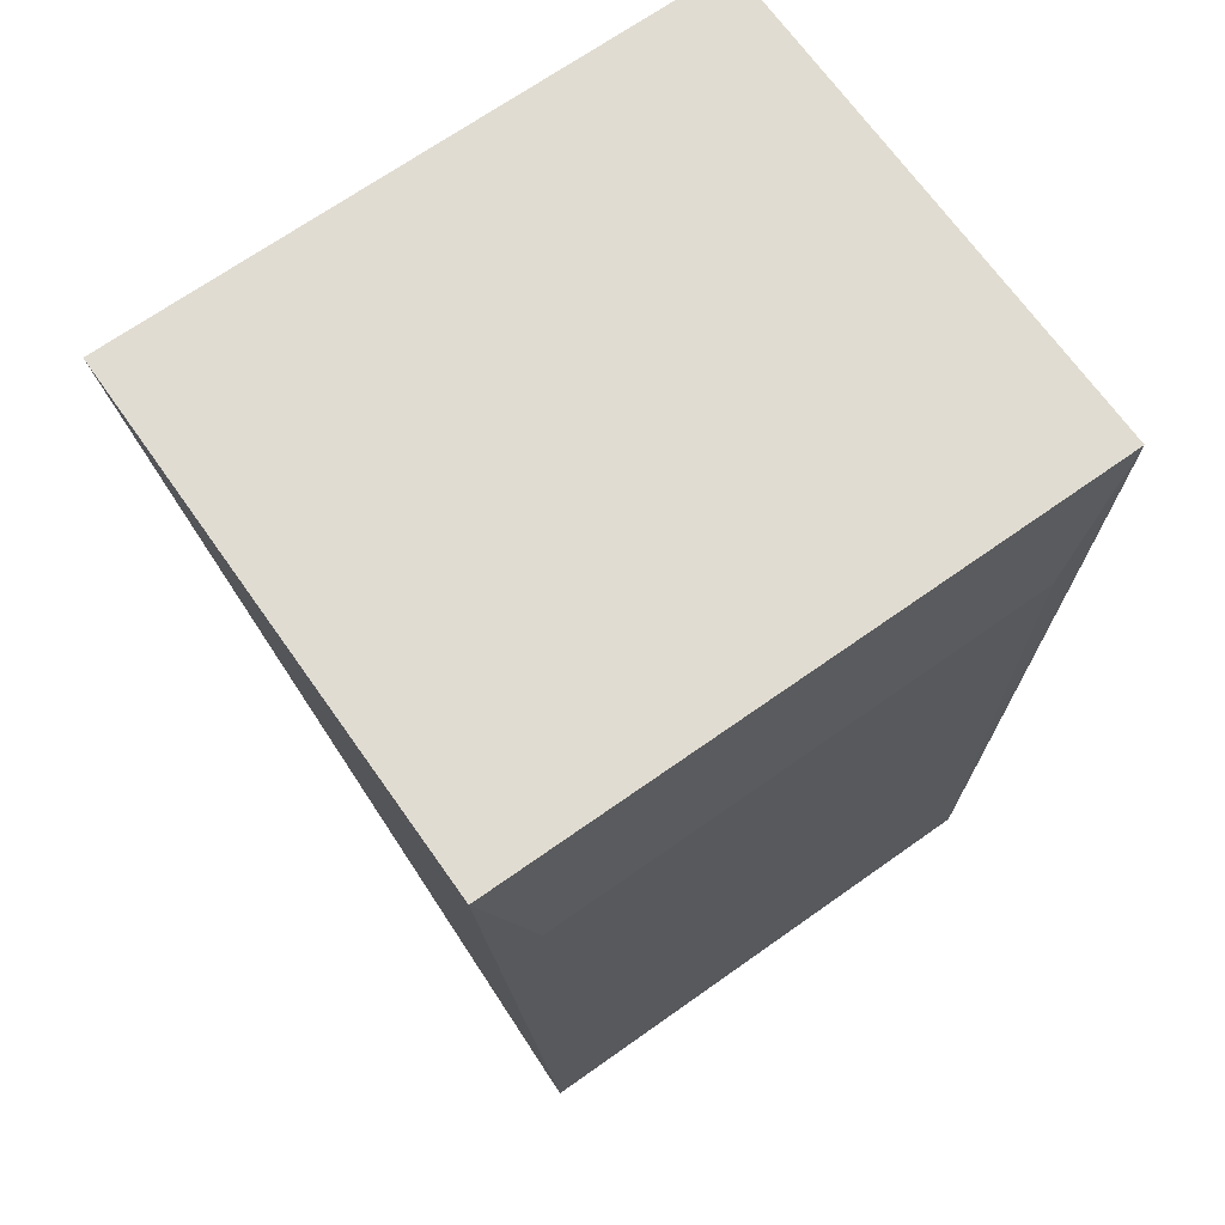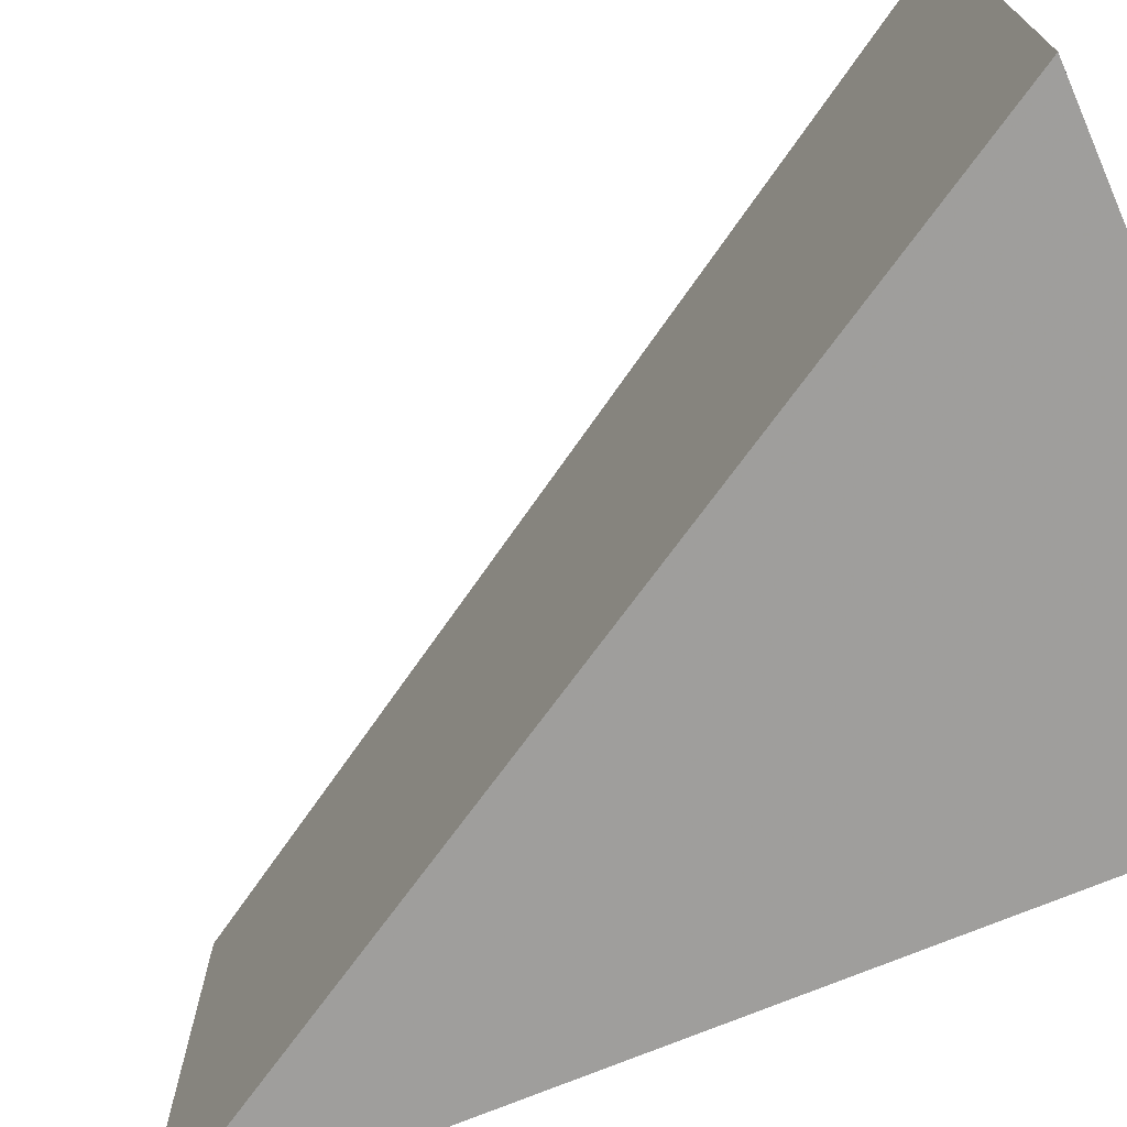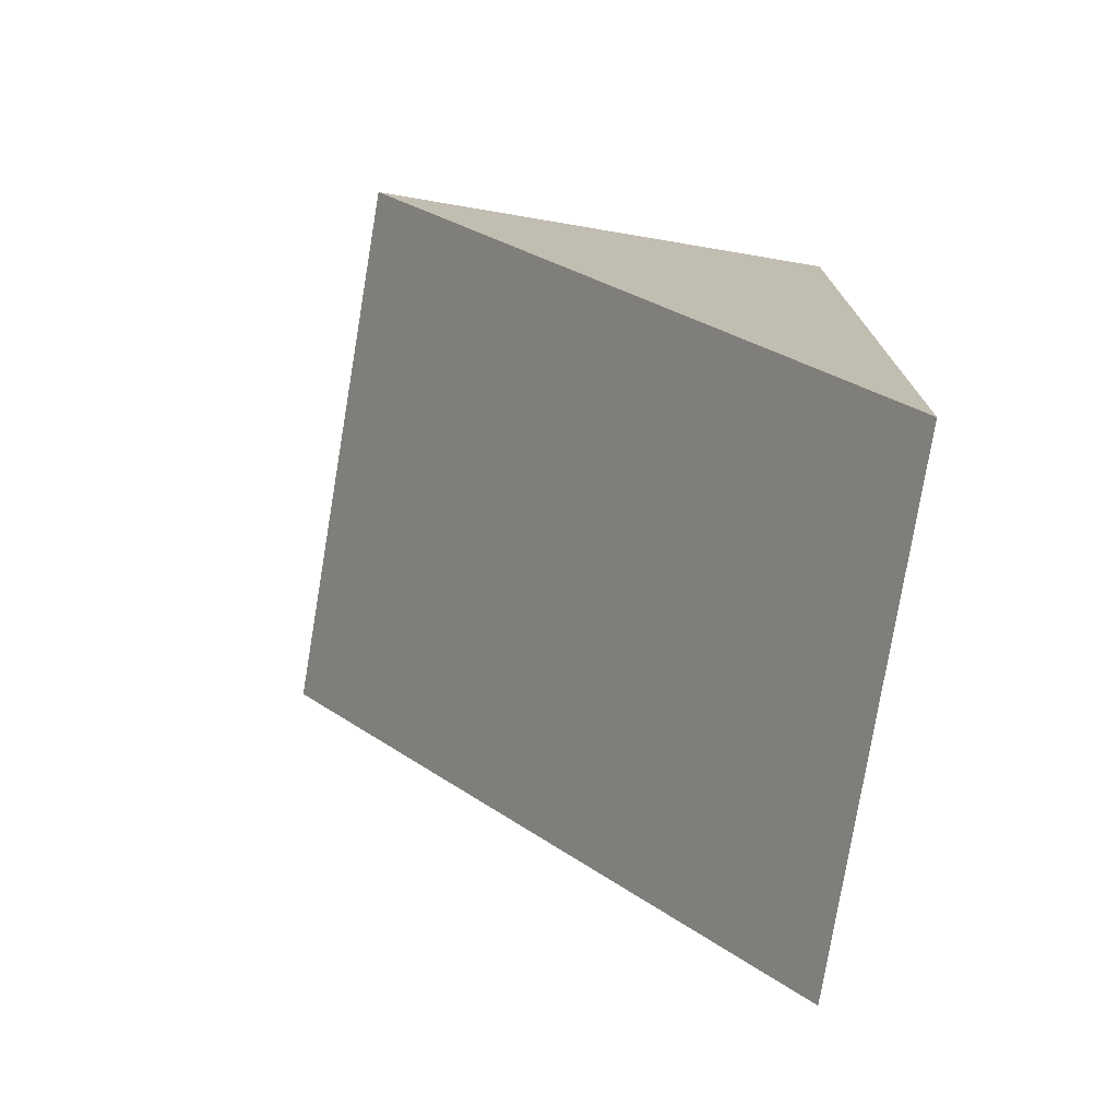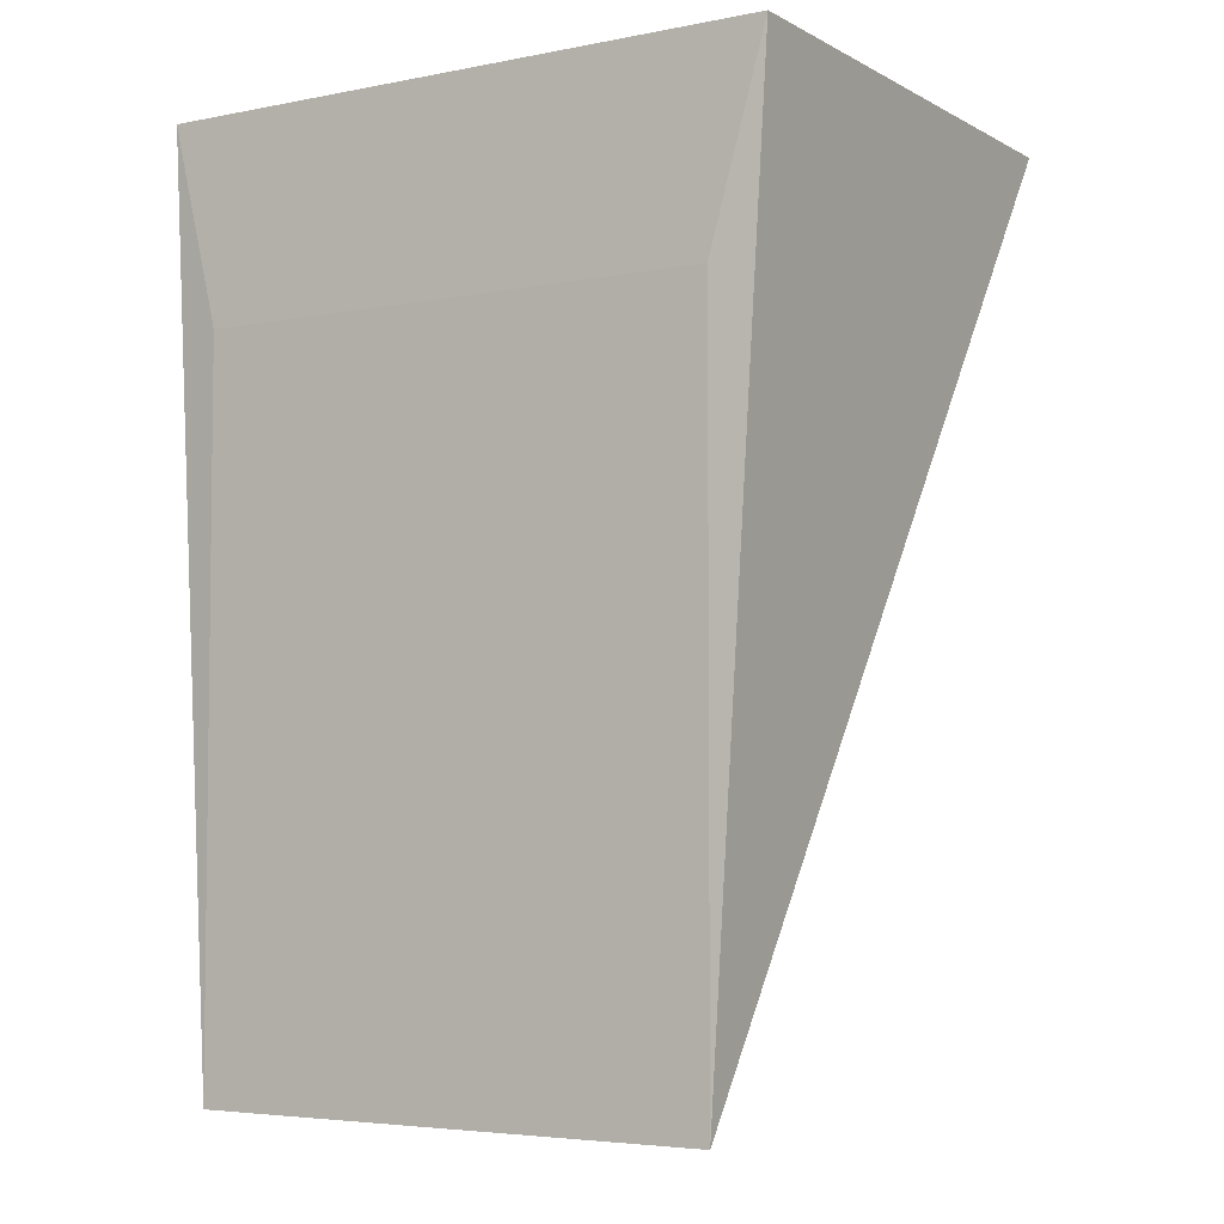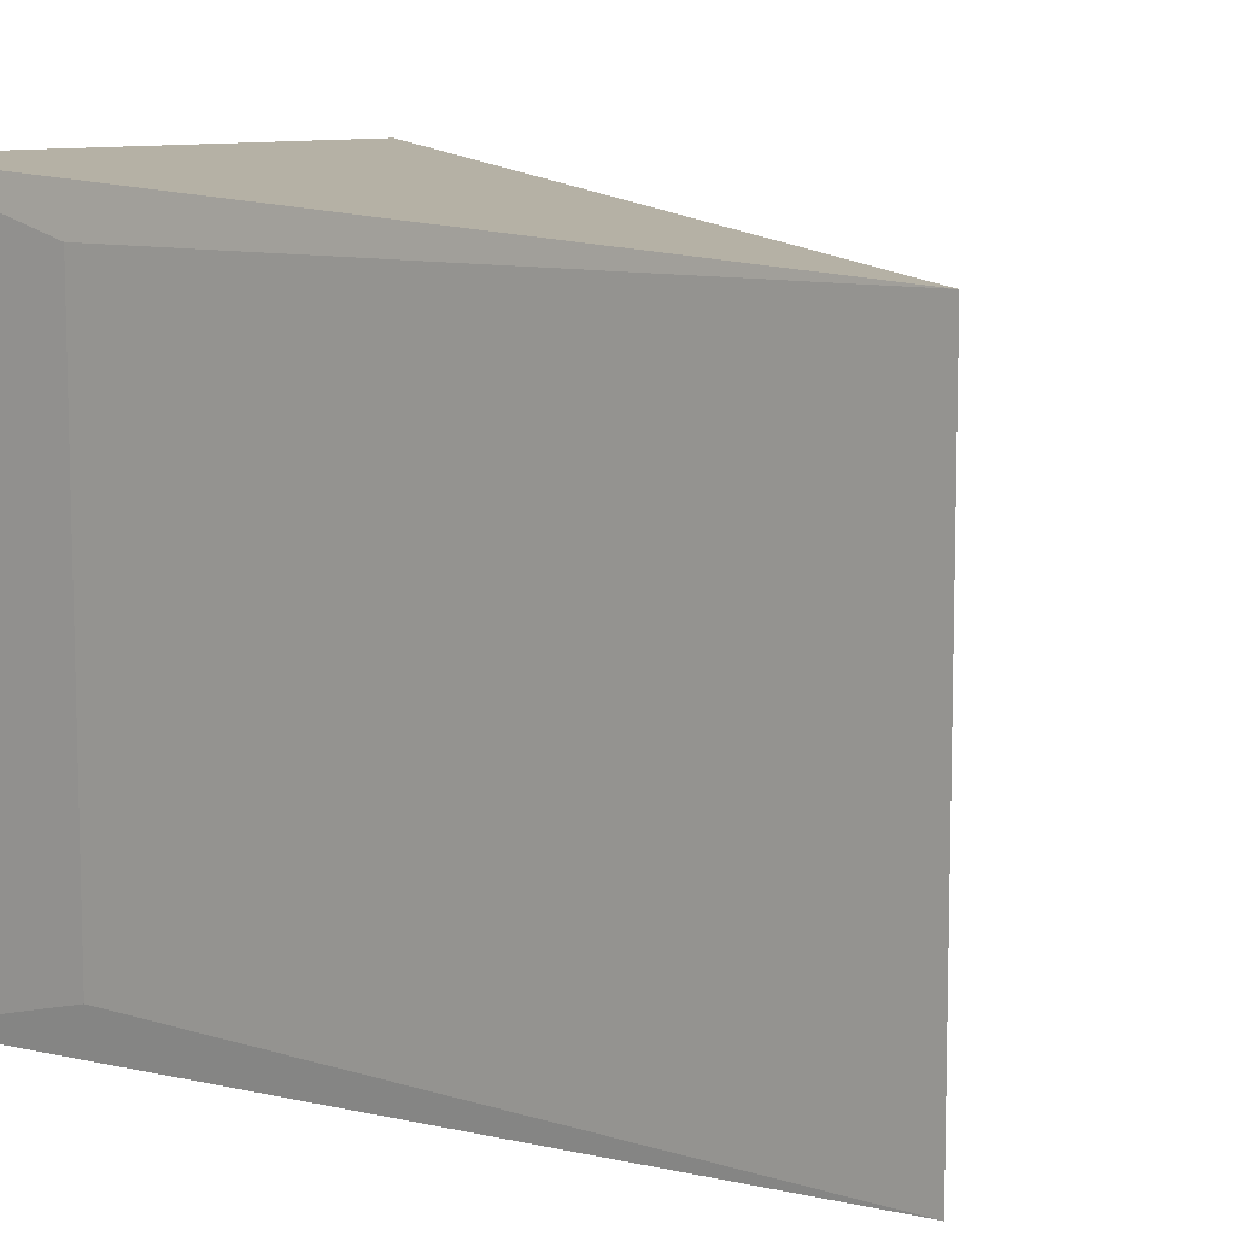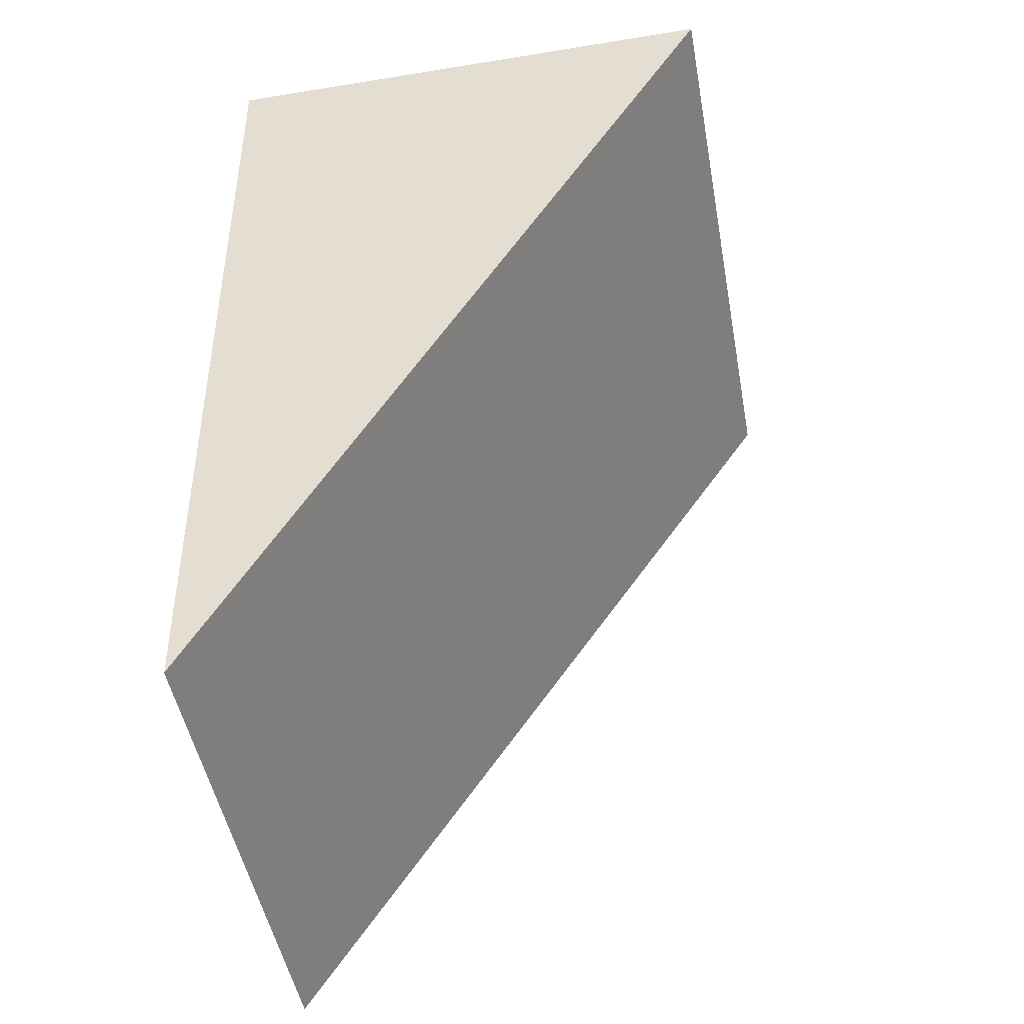
<metadata>
{"format":"obj","ext":"obj","renderer":"f3d","projection":"perspective","resolution":1024,"background":"white","views":[{"elev":69.1,"azim":-125.3,"up":"+Y"},{"elev":-72.7,"azim":113.6,"up":"+Z"},{"elev":-78.4,"azim":170.5,"up":"+Y"},{"elev":-4.7,"azim":-57.9,"up":"+Y"},{"elev":9.5,"azim":-51.2,"up":"+Z"},{"elev":-48.4,"azim":10.3,"up":"+Y"}]}
</metadata>
<code>
v 0.02645 0.01805 0.02049
v -0.008546 0.01805 0.02049
v -0.008951 -0.04105 0.01701
v 0.02645 0.01805 -0.02051
v -0.008546 0.01805 -0.02051
v -0.008951 0.00494 0.01701
v -0.008951 -0.04105 -0.01699
v -0.008951 0.00494 -0.01699
v 0.02645 0.01805 0.02049
v -0.008951 -0.04105 0.01701
v 0.02645 0.01805 0.02049
v 0.02645 0.01805 -0.02051
v -0.008546 0.01805 0.02049
v -0.008546 0.01805 0.02049
v -0.008546 0.01805 -0.02051
v -0.008546 0.01805 0.02049
v -0.008951 0.00494 0.01701
v -0.008951 -0.04105 0.01701
v -0.008951 -0.04105 0.01701
v -0.008951 0.00494 0.01701
v -0.008951 0.00494 -0.01699
v -0.008951 -0.04105 -0.01699
v 0.02645 0.01805 -0.02051
v -0.008951 -0.04105 -0.01699
v -0.008546 0.01805 -0.02051
v -0.008546 0.01805 -0.02051
v -0.008951 -0.04105 -0.01699
v -0.008951 0.00494 -0.01699
f 1 2 3
f 9 10 7
f 9 7 4
f 11 12 5
f 11 5 13
f 14 15 8
f 14 8 6
f 16 17 18
f 19 20 21
f 19 21 22
f 23 24 25
f 26 27 28

</code>
